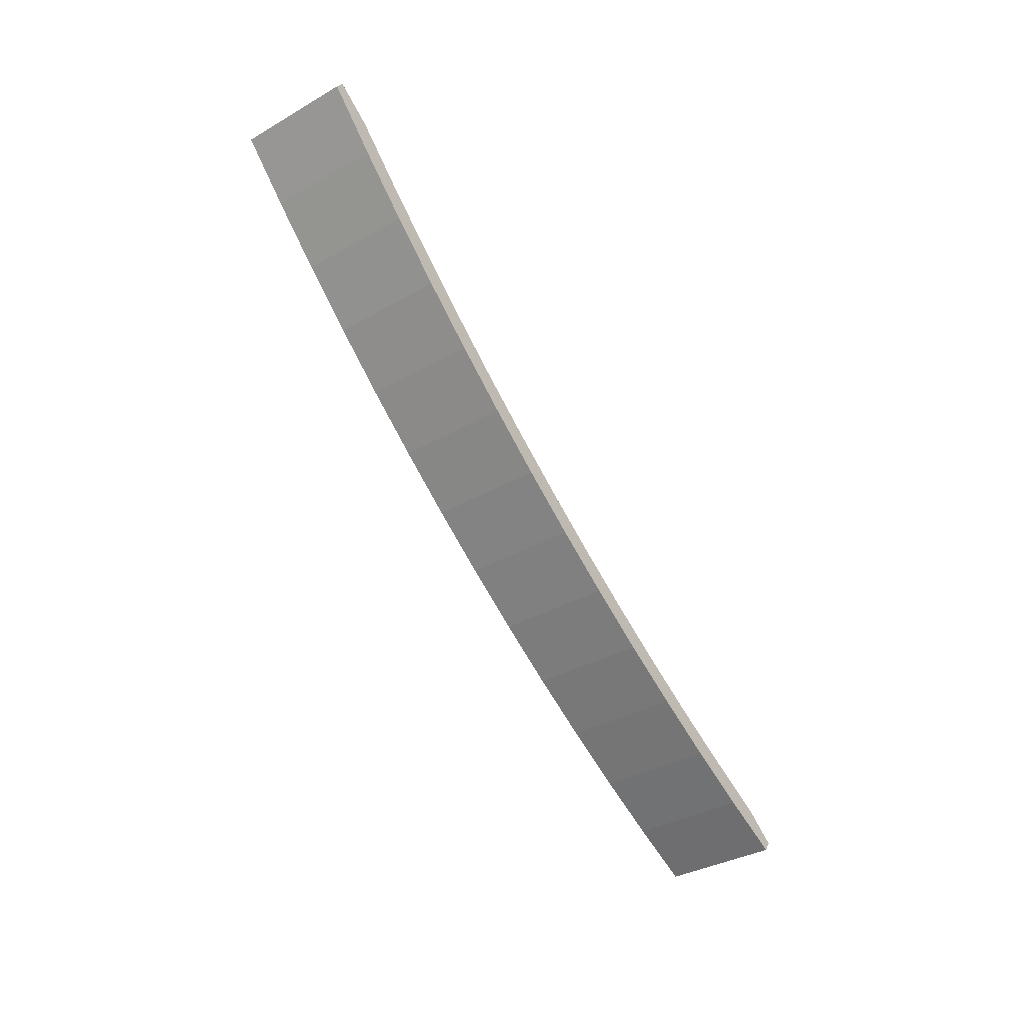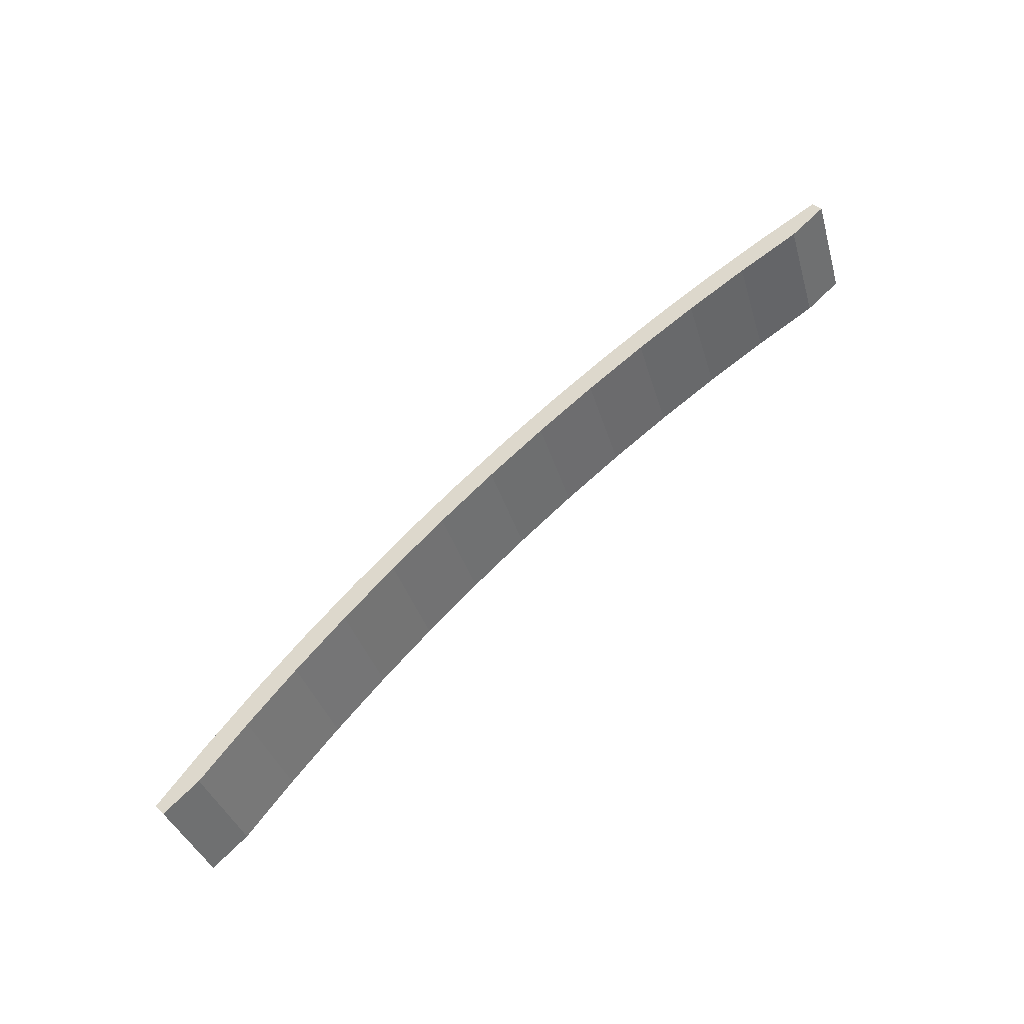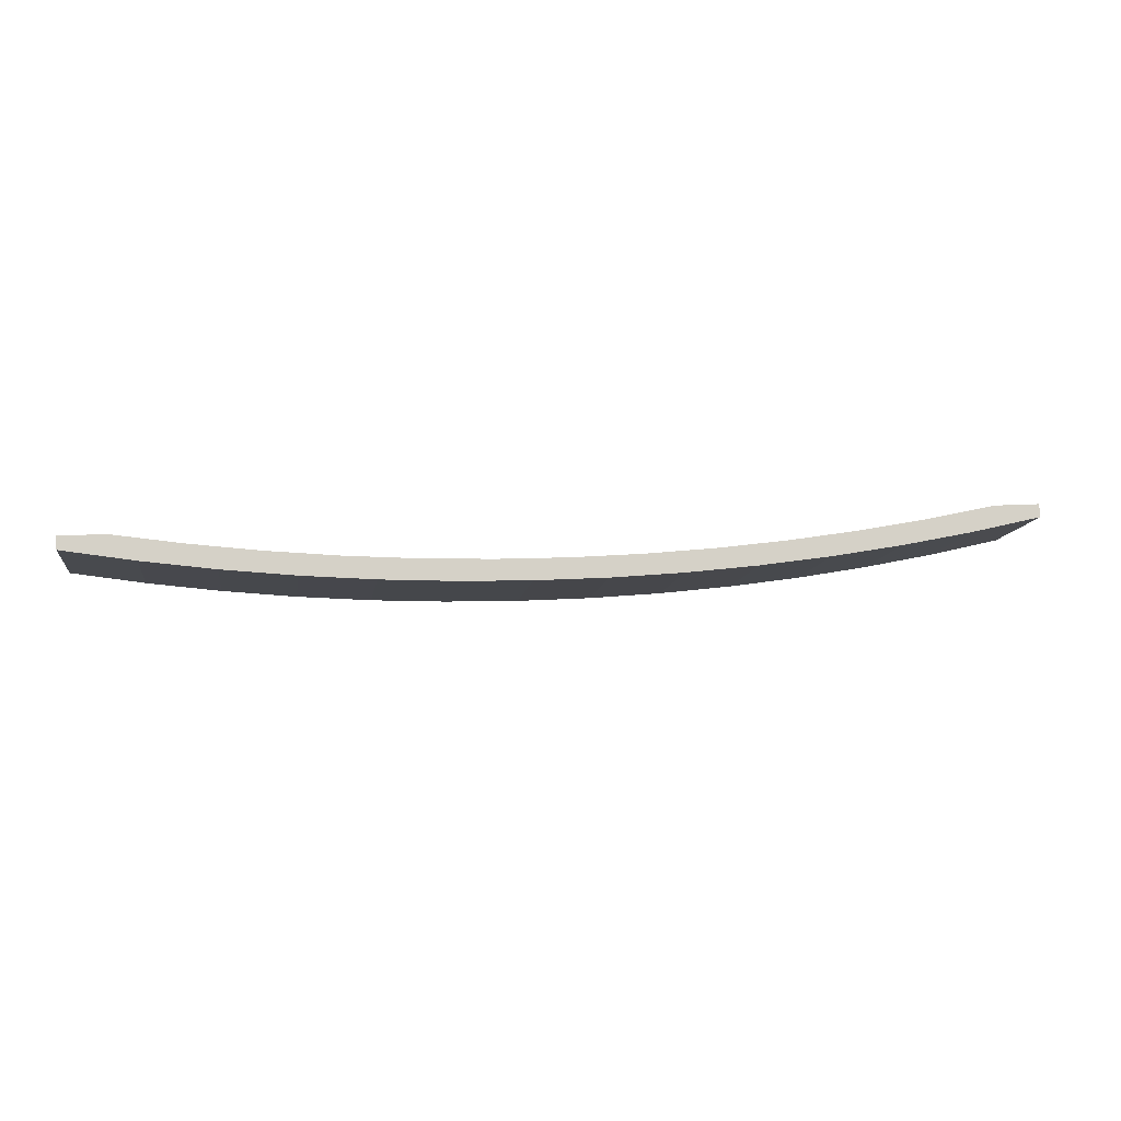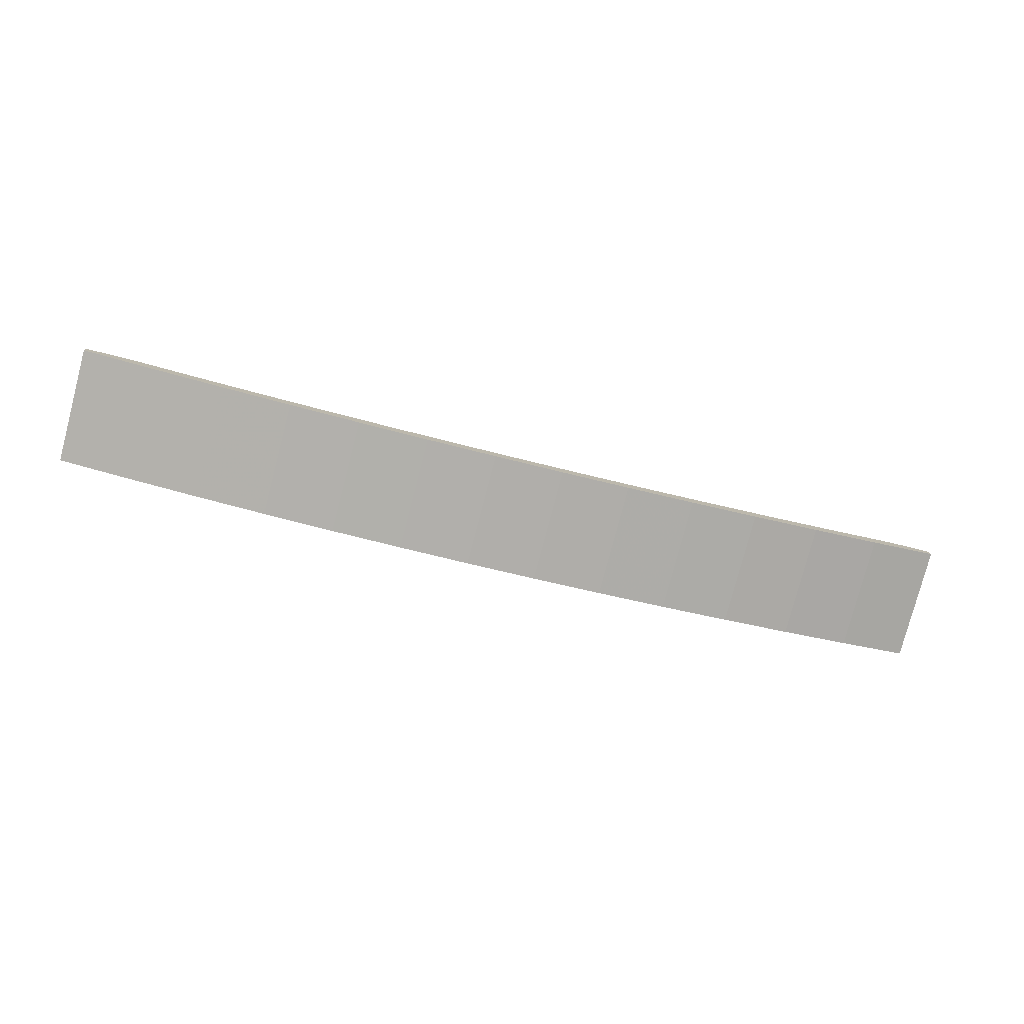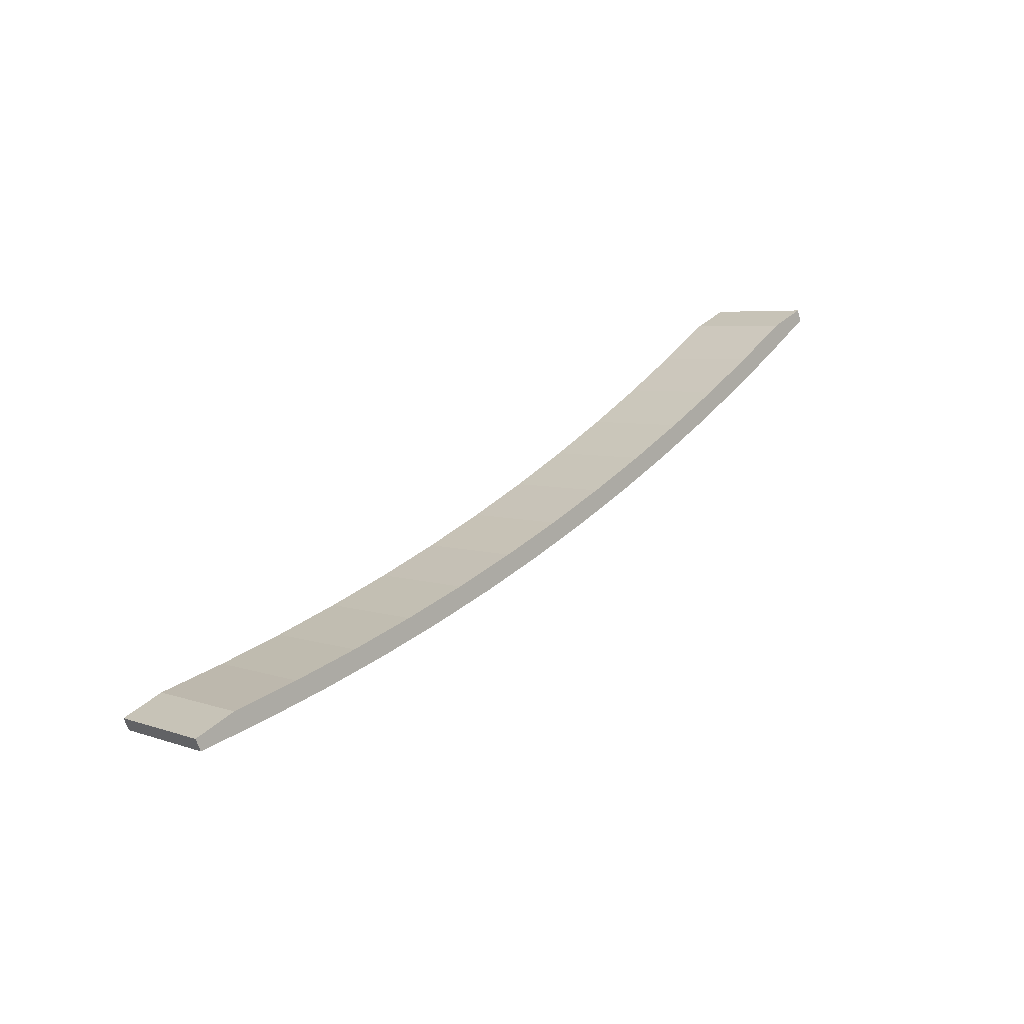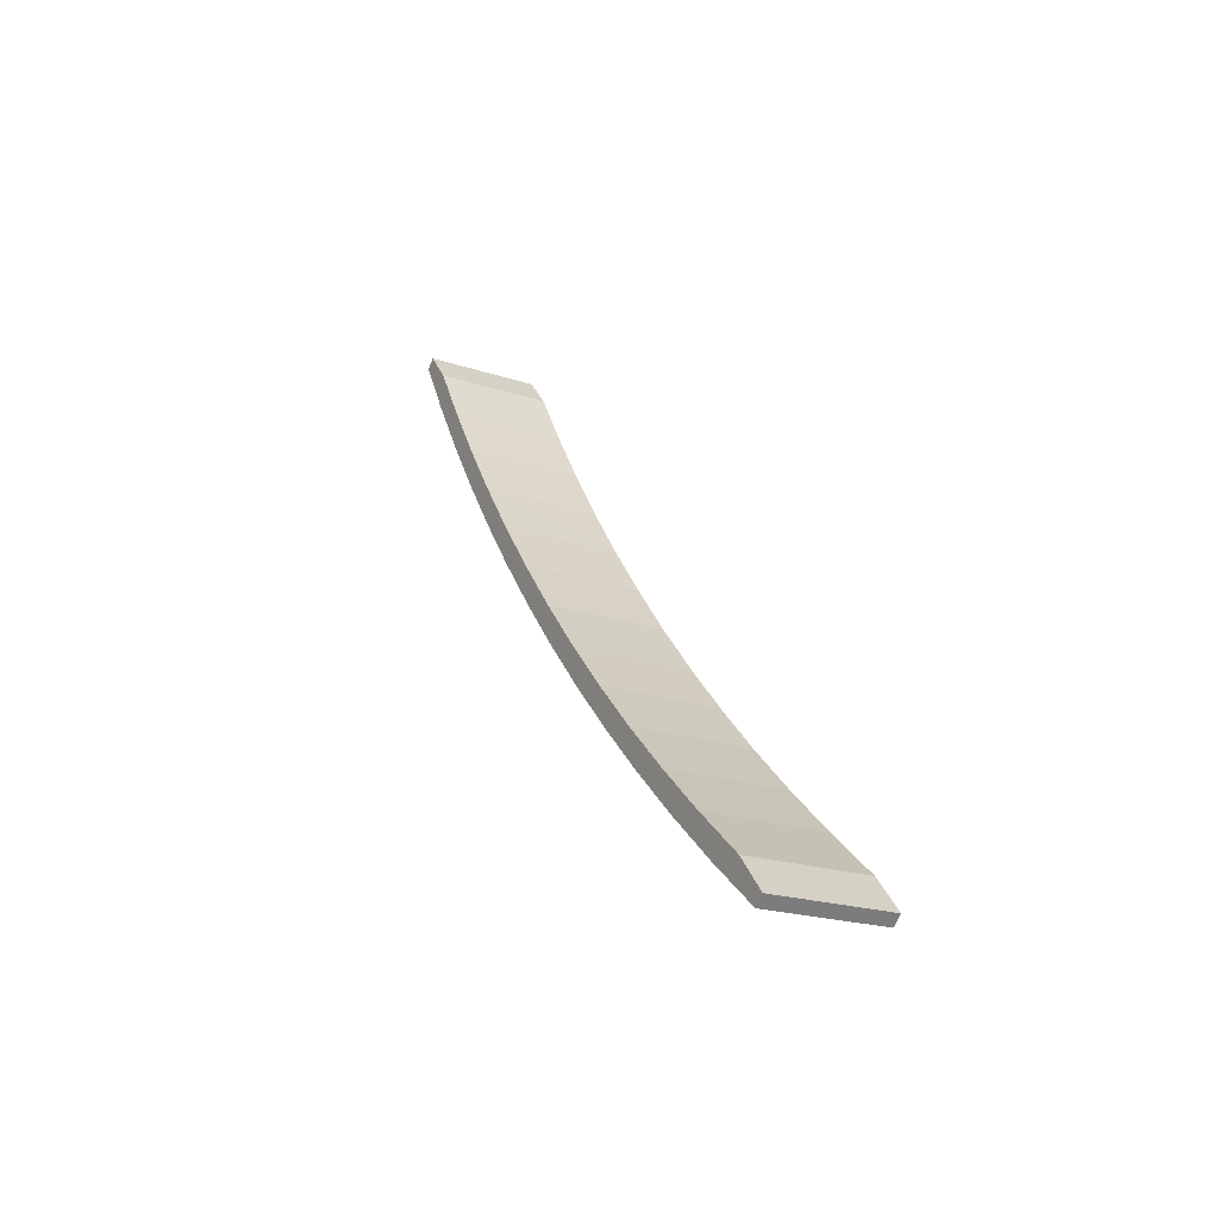
<metadata>
{"format":"obj","ext":"obj","renderer":"f3d","projection":"perspective","resolution":1024,"background":"white","views":[{"elev":-77.5,"azim":119.1,"up":"+Z"},{"elev":68.9,"azim":-44.7,"up":"+Y"},{"elev":12.6,"azim":-9.3,"up":"+Z"},{"elev":-55.1,"azim":-16.0,"up":"+Z"},{"elev":38.3,"azim":-48.9,"up":"+Z"},{"elev":31.2,"azim":71.8,"up":"+Z"}]}
</metadata>
<code>
v -0.2685 0.05397 -0.2333
v -0.2685 -0.01228 -0.2135
v -0.2685 -0.009294 -0.2064
v -0.2685 0.05099 -0.2403
v -0.2267 -0.01515 -0.2202
v -0.2423 0.05397 -0.2333
v -0.2267 0.04811 -0.2471
v -0.2423 -0.009294 -0.2064
v -0.2013 -0.01184 -0.2124
v -0.1848 0.04571 -0.2528
v -0.2013 0.05142 -0.2393
v -0.1848 -0.01755 -0.2259
v -0.1602 -0.01393 -0.2174
v -0.1602 0.04933 -0.2442
v -0.1427 0.04379 -0.2573
v -0.1427 -0.01947 -0.2304
v -0.1189 -0.01556 -0.2212
v -0.1189 0.04771 -0.248
v -0.1005 0.04235 -0.2607
v -0.1005 -0.02092 -0.2338
v -0.07751 -0.01672 -0.2239
v -0.07751 0.04655 -0.2508
v -0.05814 0.04138 -0.2629
v -0.05814 -0.02188 -0.2361
v -0.03606 -0.01742 -0.2256
v -0.03606 0.04585 -0.2524
v -0.01577 0.0409 -0.2641
v -0.01577 -0.02236 -0.2372
v 0.005427 -0.01765 -0.2261
v 0.005427 0.04562 -0.253
v 0.02662 -0.02236 -0.2372
v 0.02662 0.0409 -0.2641
v 0.04691 -0.01742 -0.2256
v 0.069 -0.02188 -0.2361
v 0.04691 0.04585 -0.2524
v 0.069 0.04138 -0.2629
v 0.08836 -0.01672 -0.2239
v 0.1113 -0.02092 -0.2338
v 0.08836 0.04655 -0.2508
v 0.1113 0.04235 -0.2607
v 0.1297 -0.01556 -0.2212
v 0.1535 -0.01947 -0.2304
v 0.1297 0.04771 -0.248
v 0.1535 0.04379 -0.2573
v 0.171 -0.01393 -0.2174
v 0.1956 -0.01755 -0.2259
v 0.171 0.04933 -0.2442
v 0.1956 0.04571 -0.2528
v 0.2122 -0.01184 -0.2124
v 0.2376 -0.01515 -0.2202
v 0.2122 0.05142 -0.2393
v 0.2376 0.04811 -0.2471
v 0.2531 -0.009294 -0.2064
v 0.2793 -0.01228 -0.2135
v 0.2531 0.05397 -0.2333
v 0.2793 0.05099 -0.2403
v 0.2793 -0.009294 -0.2064
v 0.2793 0.05397 -0.2333
f 1 2 3
f 2 1 4
f 5 3 2
f 3 6 1
f 6 4 1
f 7 2 4
f 3 5 8
f 2 7 5
f 6 3 8
f 4 6 7
f 8 5 9
f 10 5 7
f 8 11 6
f 7 6 11
f 9 5 12
f 11 8 9
f 5 10 12
f 7 11 10
f 9 12 13
f 9 14 11
f 15 12 10
f 10 11 14
f 13 12 16
f 14 9 13
f 12 15 16
f 10 14 15
f 13 16 17
f 13 18 14
f 19 16 15
f 15 14 18
f 17 16 20
f 18 13 17
f 16 19 20
f 15 18 19
f 17 20 21
f 17 22 18
f 23 20 19
f 19 18 22
f 21 20 24
f 22 17 21
f 20 23 24
f 19 22 23
f 21 24 25
f 21 26 22
f 27 24 23
f 23 22 26
f 25 24 28
f 26 21 25
f 24 27 28
f 23 26 27
f 25 28 29
f 25 30 26
f 27 31 28
f 27 26 30
f 29 28 31
f 30 25 29
f 31 27 32
f 27 30 32
f 29 31 33
f 33 30 29
f 32 34 31
f 32 30 35
f 33 31 34
f 30 33 35
f 34 32 36
f 32 35 36
f 33 34 37
f 37 35 33
f 36 38 34
f 36 35 39
f 37 34 38
f 35 37 39
f 38 36 40
f 36 39 40
f 37 38 41
f 41 39 37
f 40 42 38
f 40 39 43
f 41 38 42
f 39 41 43
f 42 40 44
f 40 43 44
f 41 42 45
f 45 43 41
f 44 46 42
f 44 43 47
f 45 42 46
f 43 45 47
f 46 44 48
f 44 47 48
f 45 46 49
f 49 47 45
f 48 50 46
f 48 47 51
f 49 46 50
f 47 49 51
f 50 48 52
f 48 51 52
f 49 50 53
f 53 51 49
f 52 54 50
f 52 51 55
f 53 50 54
f 51 53 55
f 54 52 56
f 52 55 56
f 53 54 57
f 57 55 53
f 58 54 56
f 56 55 58
f 54 58 57
f 55 57 58
f 3 2 1
f 4 1 2
f 2 3 5
f 1 6 3
f 1 4 6
f 4 2 7
f 8 5 3
f 5 7 2
f 8 3 6
f 7 6 4
f 9 5 8
f 7 5 10
f 6 11 8
f 11 6 7
f 12 5 9
f 9 8 11
f 12 10 5
f 10 11 7
f 13 12 9
f 11 14 9
f 10 12 15
f 14 11 10
f 16 12 13
f 13 9 14
f 16 15 12
f 15 14 10
f 17 16 13
f 14 18 13
f 15 16 19
f 18 14 15
f 20 16 17
f 17 13 18
f 20 19 16
f 19 18 15
f 21 20 17
f 18 22 17
f 19 20 23
f 22 18 19
f 24 20 21
f 21 17 22
f 24 23 20
f 23 22 19
f 25 24 21
f 22 26 21
f 23 24 27
f 26 22 23
f 28 24 25
f 25 21 26
f 28 27 24
f 27 26 23
f 29 28 25
f 26 30 25
f 28 31 27
f 30 26 27
f 31 28 29
f 29 25 30
f 32 27 31
f 32 30 27
f 33 31 29
f 29 30 33
f 31 34 32
f 35 30 32
f 34 31 33
f 35 33 30
f 36 32 34
f 36 35 32
f 37 34 33
f 33 35 37
f 34 38 36
f 39 35 36
f 38 34 37
f 39 37 35
f 40 36 38
f 40 39 36
f 41 38 37
f 37 39 41
f 38 42 40
f 43 39 40
f 42 38 41
f 43 41 39
f 44 40 42
f 44 43 40
f 45 42 41
f 41 43 45
f 42 46 44
f 47 43 44
f 46 42 45
f 47 45 43
f 48 44 46
f 48 47 44
f 49 46 45
f 45 47 49
f 46 50 48
f 51 47 48
f 50 46 49
f 51 49 47
f 52 48 50
f 52 51 48
f 53 50 49
f 49 51 53
f 50 54 52
f 55 51 52
f 54 50 53
f 55 53 51
f 56 52 54
f 56 55 52
f 57 54 53
f 53 55 57
f 56 54 58
f 58 55 56
f 57 58 54
f 58 57 55

</code>
